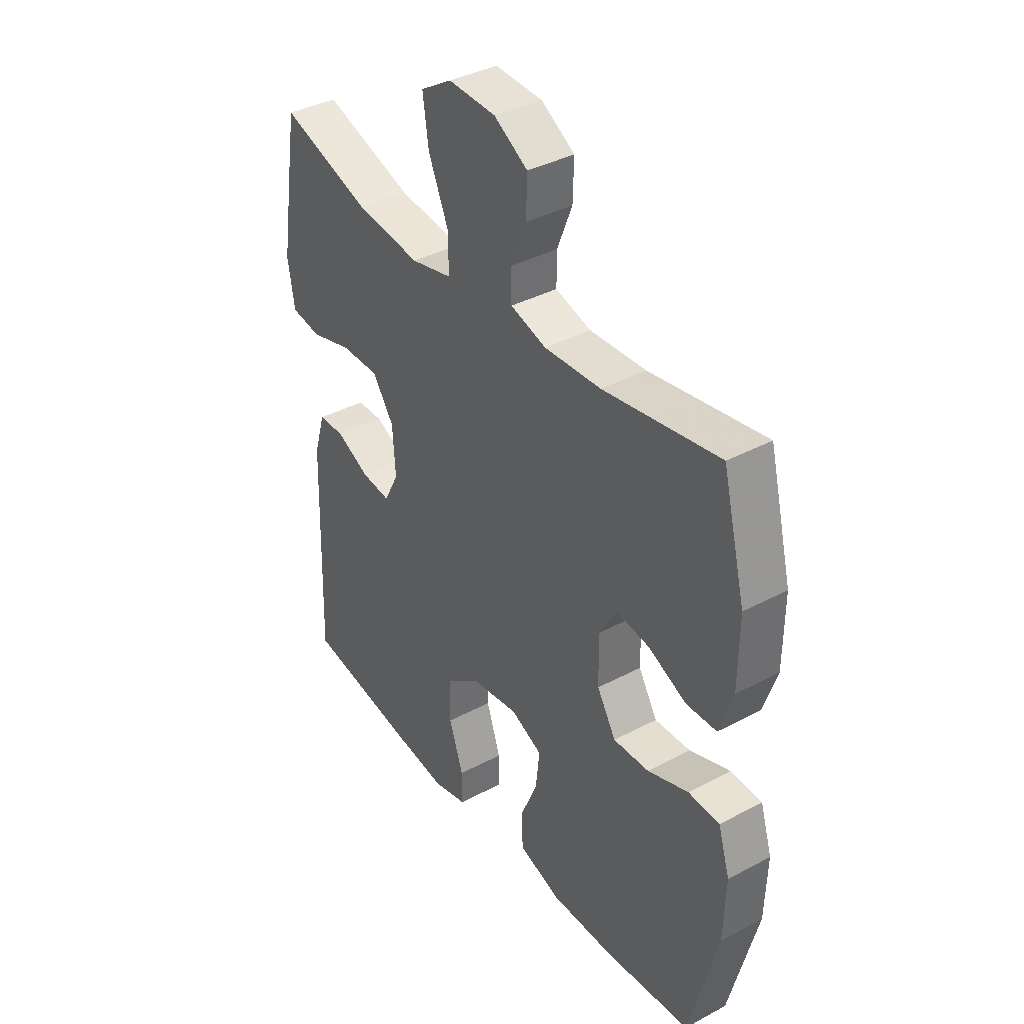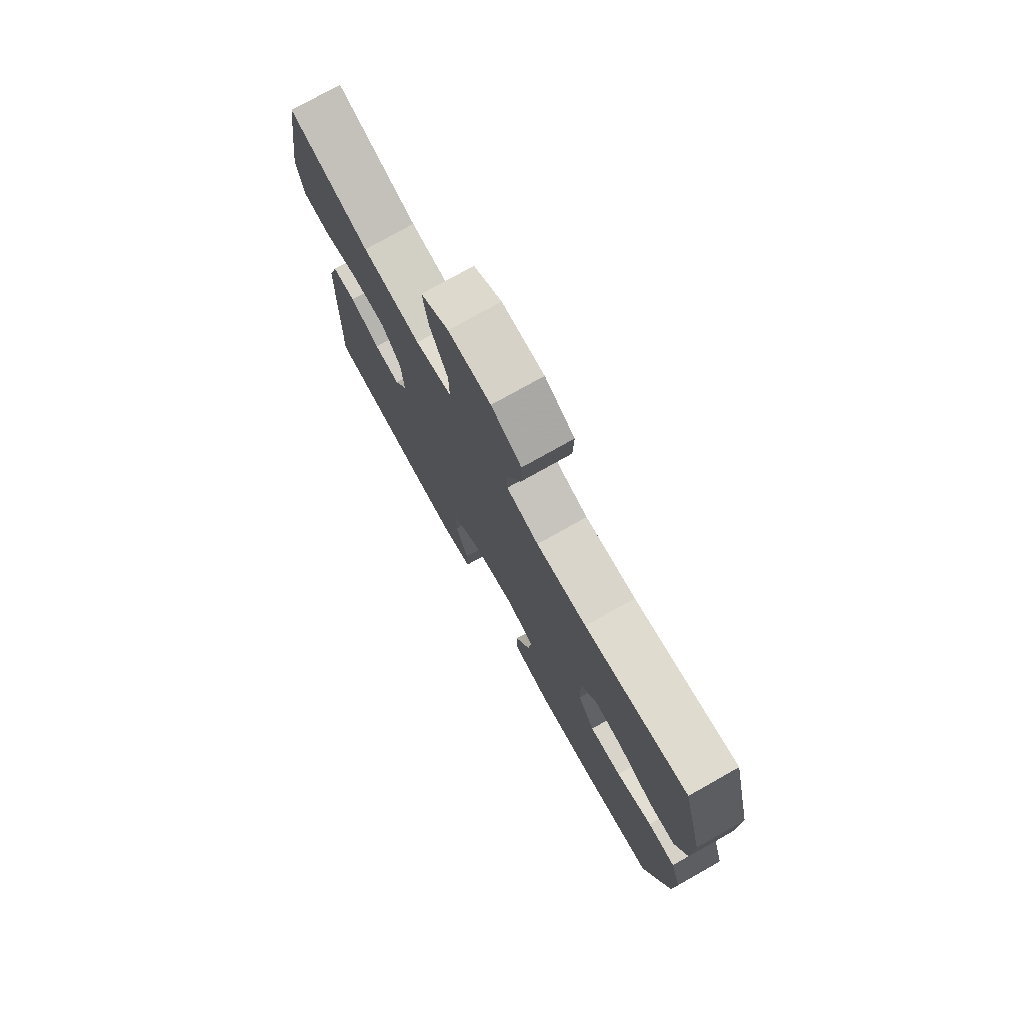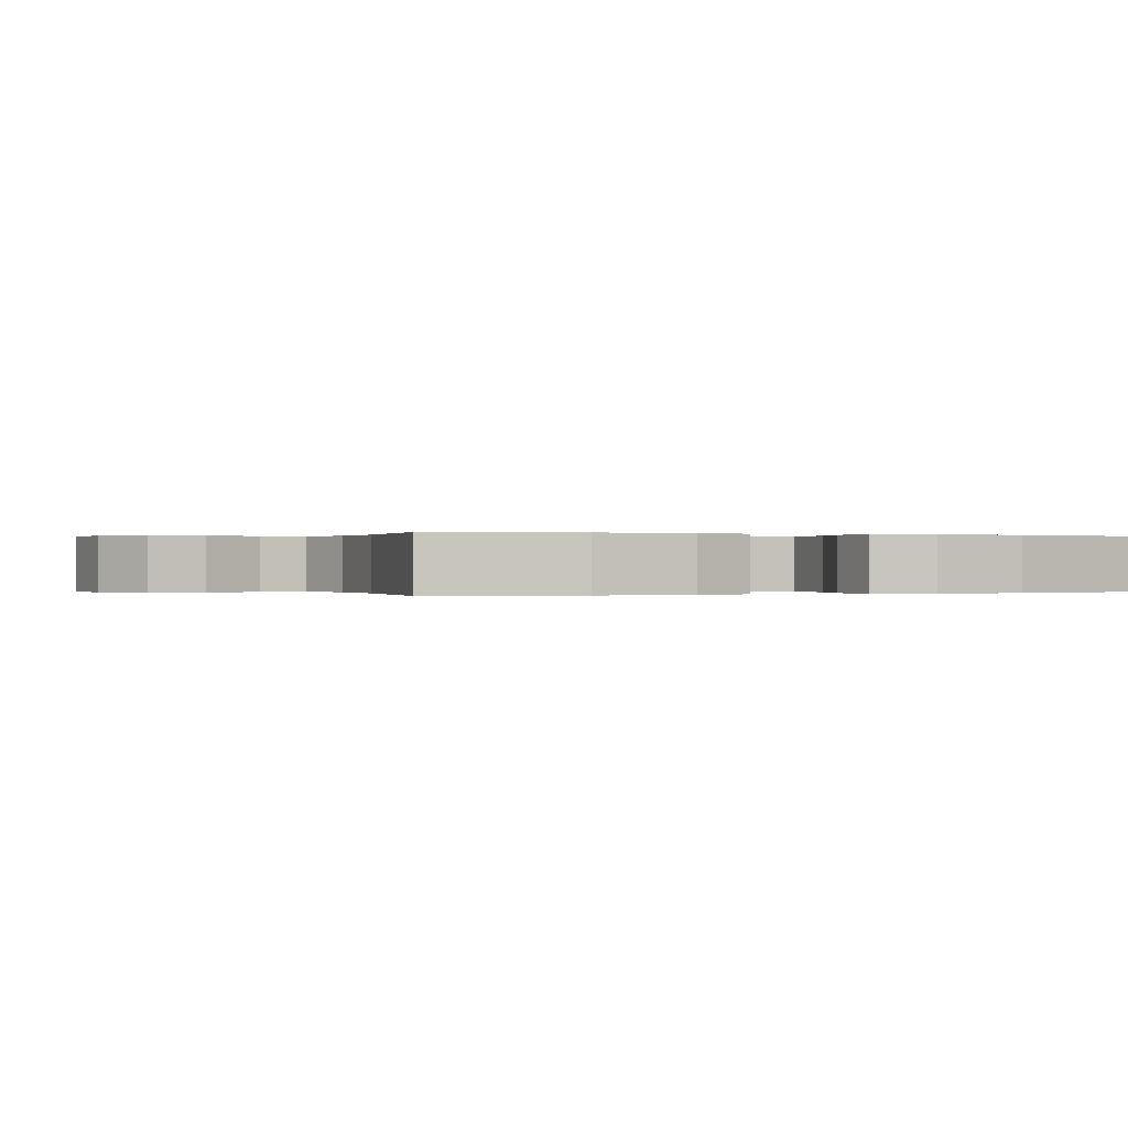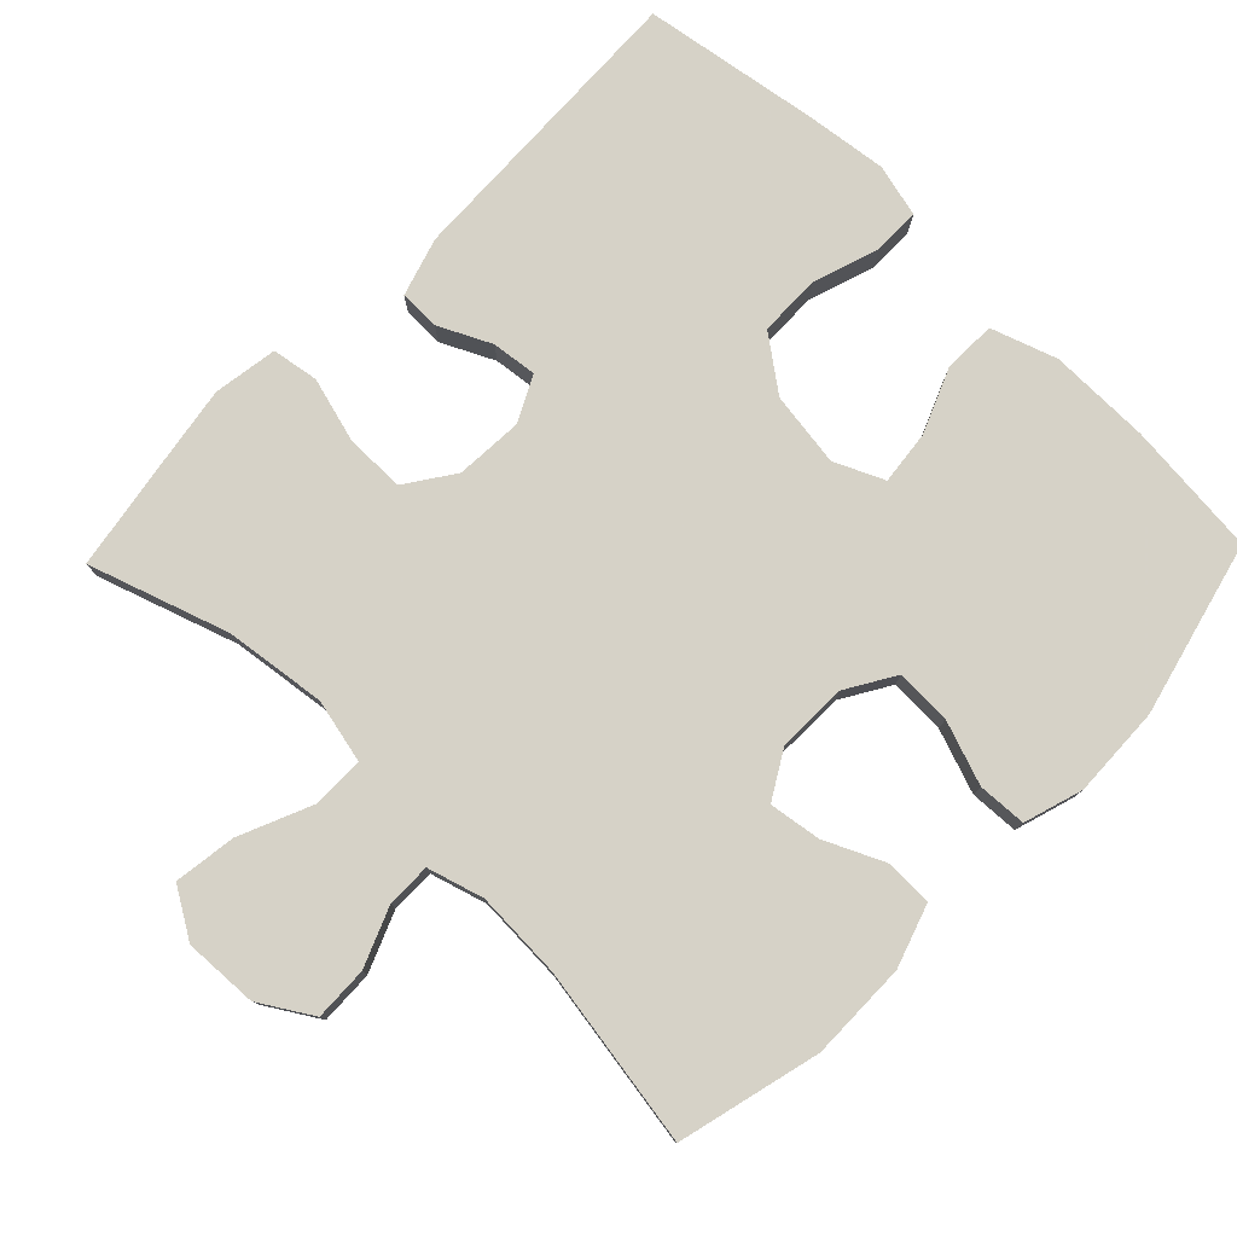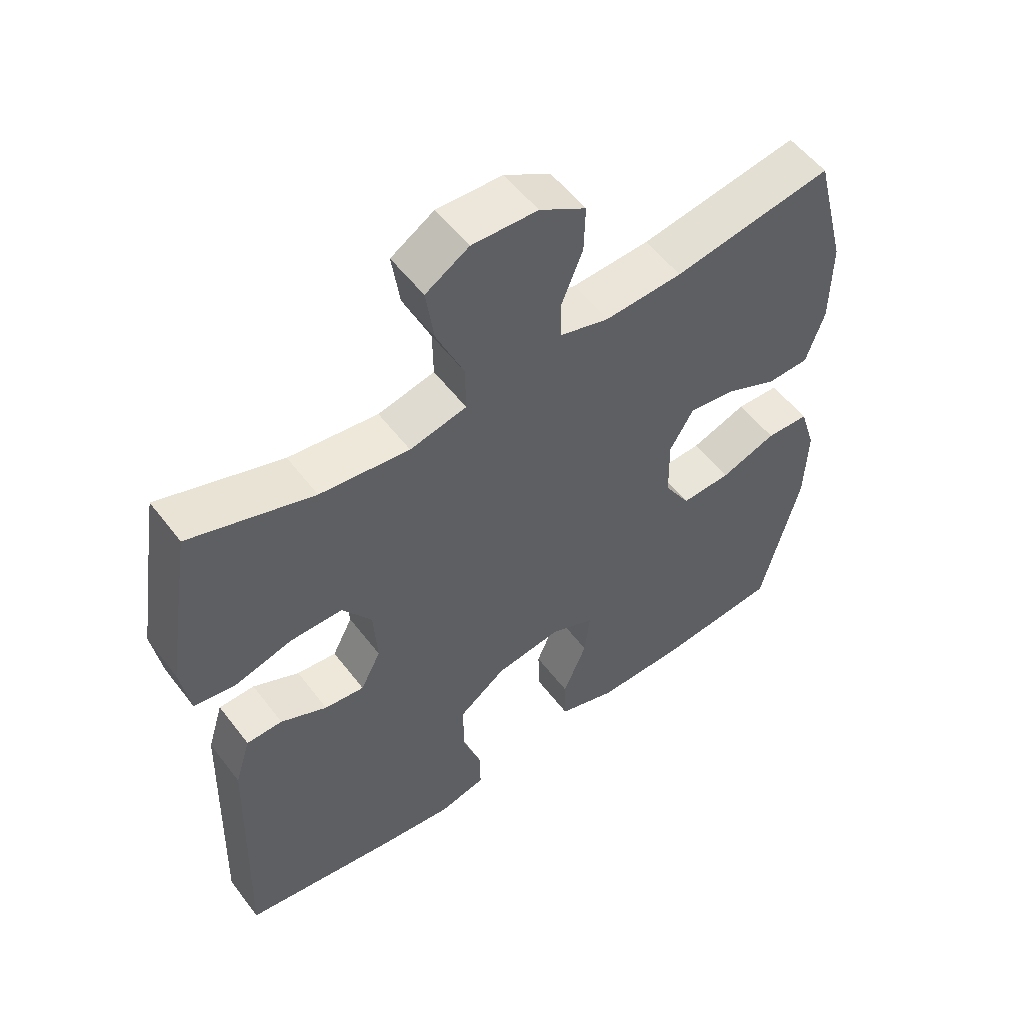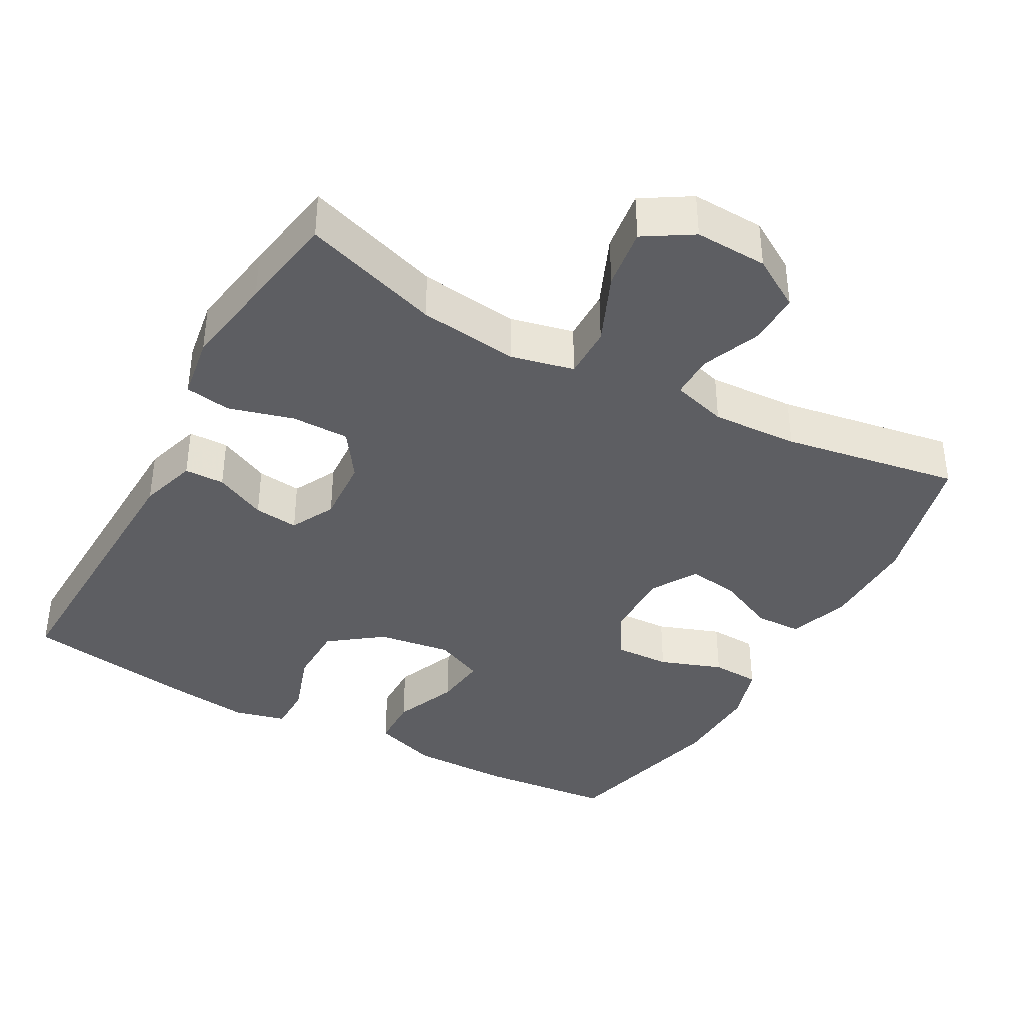
<metadata>
{"format":"obj","ext":"obj","renderer":"f3d","projection":"perspective","resolution":1024,"background":"white","views":[{"elev":38.1,"azim":55.9,"up":"+Z"},{"elev":76.5,"azim":60.7,"up":"+Z"},{"elev":0.0,"azim":65.2,"up":"+Y"},{"elev":78.5,"azim":44.0,"up":"+Y"},{"elev":54.6,"azim":-36.6,"up":"+Z"},{"elev":-38.7,"azim":-29.0,"up":"+Y"}]}
</metadata>
<code>
v -0.5 0.07 -0.5
v -0.487 0.07 -0.092
v -0.463 0.07 -0.013
v -0.408 0.07 -0.012
v -0.337 0.07 -0.046
v -0.276 0.07 -0.053
v -0.245 0.07 0.008
v -0.251 0.07 0.1
v -0.296 0.07 0.165
v -0.376 0.07 0.165
v -0.465 0.07 0.14
v -0.528 0.07 0.15
v -0.542 0.07 0.237
v -0.522 0.07 0.365
v -0.5 0.07 0.5
v -0.311 0.07 0.438
v -0.174 0.07 0.421
v -0.087 0.07 0.441
v -0.088 0.07 0.513
v -0.13 0.07 0.61
v -0.142 0.07 0.694
v -0.076 0.07 0.735
v 0.024 0.07 0.731
v 0.095 0.07 0.688
v 0.093 0.07 0.615
v 0.061 0.07 0.535
v 0.061 0.07 0.475
v 0.137 0.07 0.453
v 0.256 0.07 0.459
v 0.5 0.07 0.5
v 0.549 0.07 0.307
v 0.548 0.07 0.174
v 0.52 0.07 0.089
v 0.456 0.07 0.087
v 0.375 0.07 0.124
v 0.305 0.07 0.134
v 0.268 0.07 0.071
v 0.27 0.07 -0.025
v 0.31 0.07 -0.091
v 0.386 0.07 -0.088
v 0.472 0.07 -0.057
v 0.538 0.07 -0.06
v 0.563 0.07 -0.14
v 0.559 0.07 -0.263
v 0.5 0.07 -0.5
v 0.317 0.07 -0.518
v 0.18 0.07 -0.519
v 0.091 0.07 -0.489
v 0.089 0.07 -0.418
v 0.125 0.07 -0.33
v 0.133 0.07 -0.257
v 0.066 0.07 -0.227
v -0.035 0.07 -0.242
v -0.107 0.07 -0.296
v -0.108 0.07 -0.38
v -0.078 0.07 -0.469
v -0.078 0.07 -0.533
v -0.15 0.07 -0.551
v -0.263 0.07 -0.537
v -0.5 0 -0.5
v -0.487 0 -0.092
v -0.463 0 -0.013
v -0.408 0 -0.012
v -0.337 0 -0.046
v -0.276 0 -0.053
v -0.245 0 0.008
v -0.251 0 0.1
v -0.296 0 0.165
v -0.376 0 0.165
v -0.465 0 0.14
v -0.528 0 0.15
v -0.542 0 0.237
v -0.522 0 0.365
v -0.5 0 0.5
v -0.311 0 0.438
v -0.174 0 0.421
v -0.087 0 0.441
v -0.088 0 0.513
v -0.13 0 0.61
v -0.142 0 0.694
v -0.076 0 0.735
v 0.024 0 0.731
v 0.095 0 0.688
v 0.093 0 0.615
v 0.061 0 0.535
v 0.061 0 0.475
v 0.137 0 0.453
v 0.256 0 0.459
v 0.5 0 0.5
v 0.549 0 0.307
v 0.548 0 0.174
v 0.52 0 0.089
v 0.456 0 0.087
v 0.375 0 0.124
v 0.305 0 0.134
v 0.268 0 0.071
v 0.27 0 -0.025
v 0.31 0 -0.091
v 0.386 0 -0.088
v 0.472 0 -0.057
v 0.538 0 -0.06
v 0.563 0 -0.14
v 0.559 0 -0.263
v 0.5 0 -0.5
v 0.317 0 -0.518
v 0.18 0 -0.519
v 0.091 0 -0.489
v 0.089 0 -0.418
v 0.125 0 -0.33
v 0.133 0 -0.257
v 0.066 0 -0.227
v -0.035 0 -0.242
v -0.107 0 -0.296
v -0.108 0 -0.38
v -0.078 0 -0.469
v -0.078 0 -0.533
v -0.15 0 -0.551
v -0.263 0 -0.537
f 55 56 57 58
f 54 55 58 59
f 47 48 49 50
f 47 50 51
f 46 47 51
f 45 46 51
f 44 45 51
f 43 44 51 52
f 40 41 42 43
f 39 40 43 52
f 32 33 34 35
f 32 35 36
f 29 30 31 32
f 28 29 32 36
f 27 28 36 37
f 23 24 25 26
f 23 26 27
f 22 23 27
f 19 20 21 22
f 18 19 22 27
f 17 18 27 37
f 13 14 15 16
f 10 11 12 13
f 9 10 13 16
f 8 9 16 17
f 2 3 4 5
f 2 5 6
f 54 59 1 2
f 53 54 2 6
f 38 39 52 53
f 38 53 6 7
f 17 37 38
f 7 8 17 38
f 117 116 115 114
f 118 117 114 113
f 109 108 107 106
f 110 109 106
f 110 106 105
f 110 105 104
f 110 104 103
f 111 110 103 102
f 102 101 100 99
f 111 102 99 98
f 94 93 92 91
f 95 94 91
f 91 90 89 88
f 95 91 88 87
f 96 95 87 86
f 85 84 83 82
f 86 85 82
f 86 82 81
f 81 80 79 78
f 86 81 78 77
f 96 86 77 76
f 75 74 73 72
f 72 71 70 69
f 75 72 69 68
f 76 75 68 67
f 64 63 62 61
f 65 64 61
f 61 60 118 113
f 65 61 113 112
f 112 111 98 97
f 66 65 112 97
f 97 96 76
f 97 76 67 66
f 1 60 61 2
f 2 61 62 3
f 3 62 63 4
f 4 63 64 5
f 5 64 65 6
f 6 65 66 7
f 7 66 67 8
f 8 67 68 9
f 9 68 69 10
f 10 69 70 11
f 11 70 71 12
f 12 71 72 13
f 13 72 73 14
f 14 73 74 15
f 15 74 75 16
f 16 75 76 17
f 17 76 77 18
f 18 77 78 19
f 19 78 79 20
f 20 79 80 21
f 21 80 81 22
f 22 81 82 23
f 23 82 83 24
f 24 83 84 25
f 25 84 85 26
f 26 85 86 27
f 27 86 87 28
f 28 87 88 29
f 29 88 89 30
f 30 89 90 31
f 31 90 91 32
f 32 91 92 33
f 33 92 93 34
f 34 93 94 35
f 35 94 95 36
f 36 95 96 37
f 37 96 97 38
f 38 97 98 39
f 39 98 99 40
f 40 99 100 41
f 41 100 101 42
f 42 101 102 43
f 43 102 103 44
f 44 103 104 45
f 45 104 105 46
f 46 105 106 47
f 47 106 107 48
f 48 107 108 49
f 49 108 109 50
f 50 109 110 51
f 51 110 111 52
f 52 111 112 53
f 53 112 113 54
f 54 113 114 55
f 55 114 115 56
f 56 115 116 57
f 57 116 117 58
f 58 117 118 59
f 59 118 60 1

</code>
